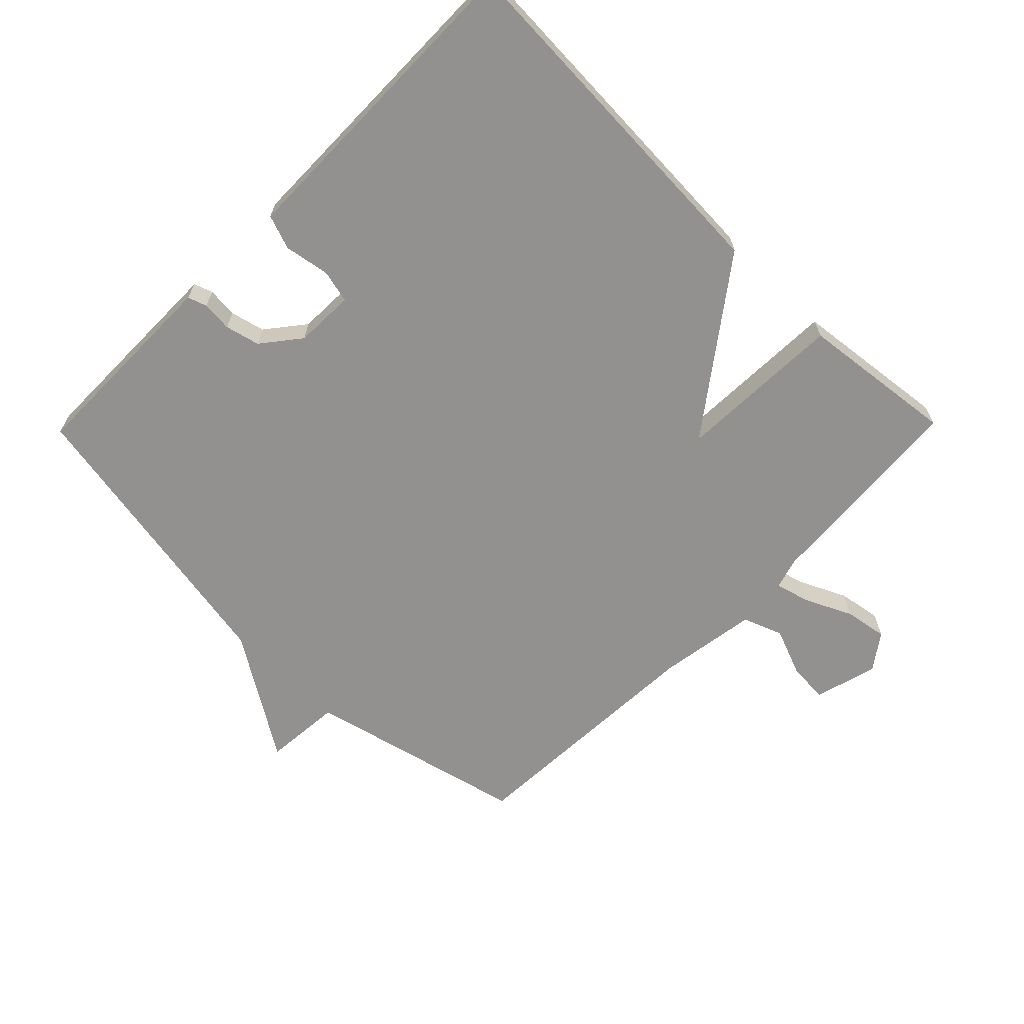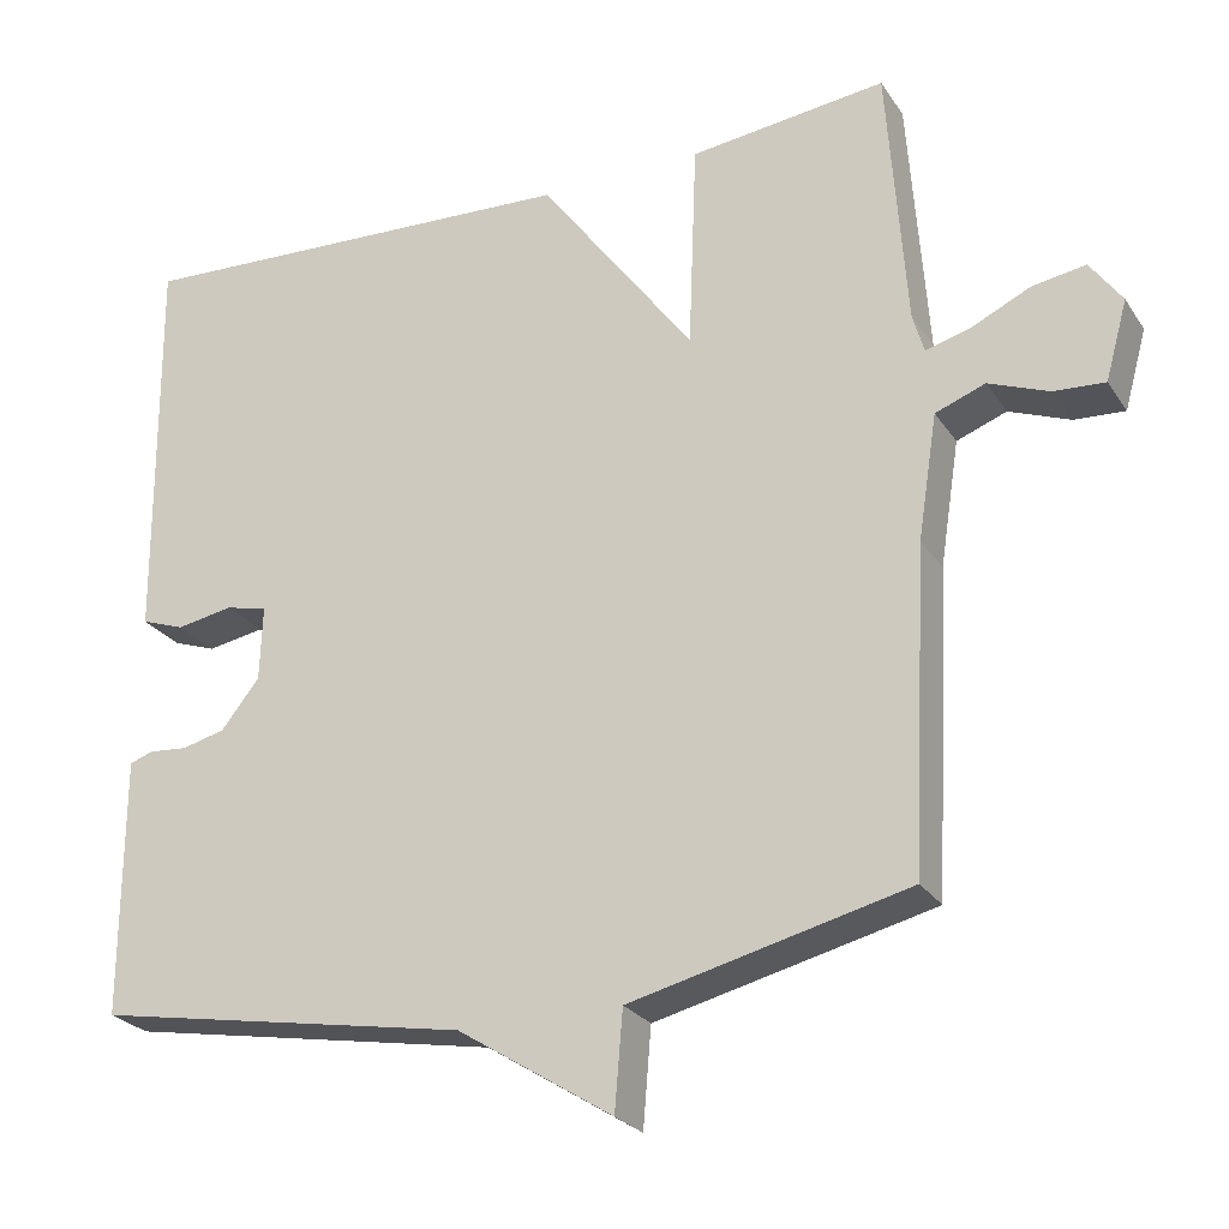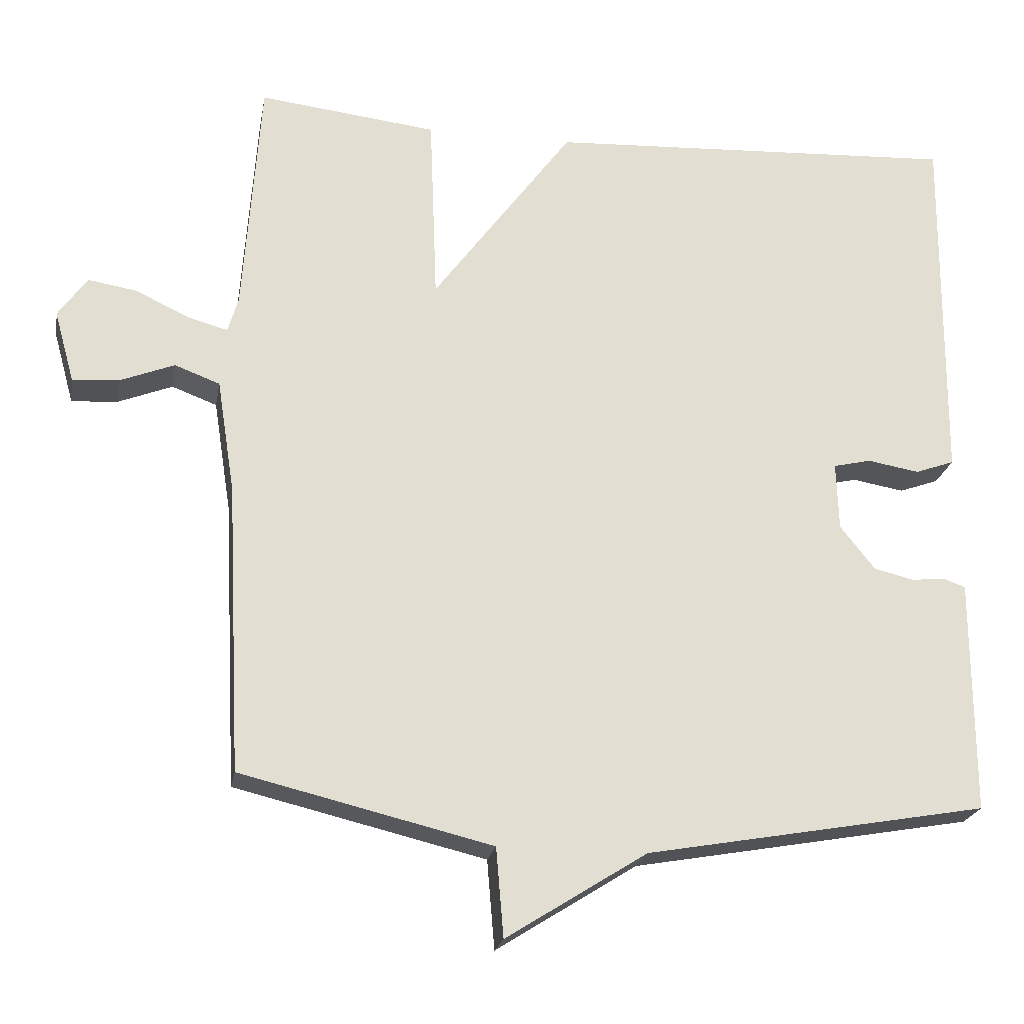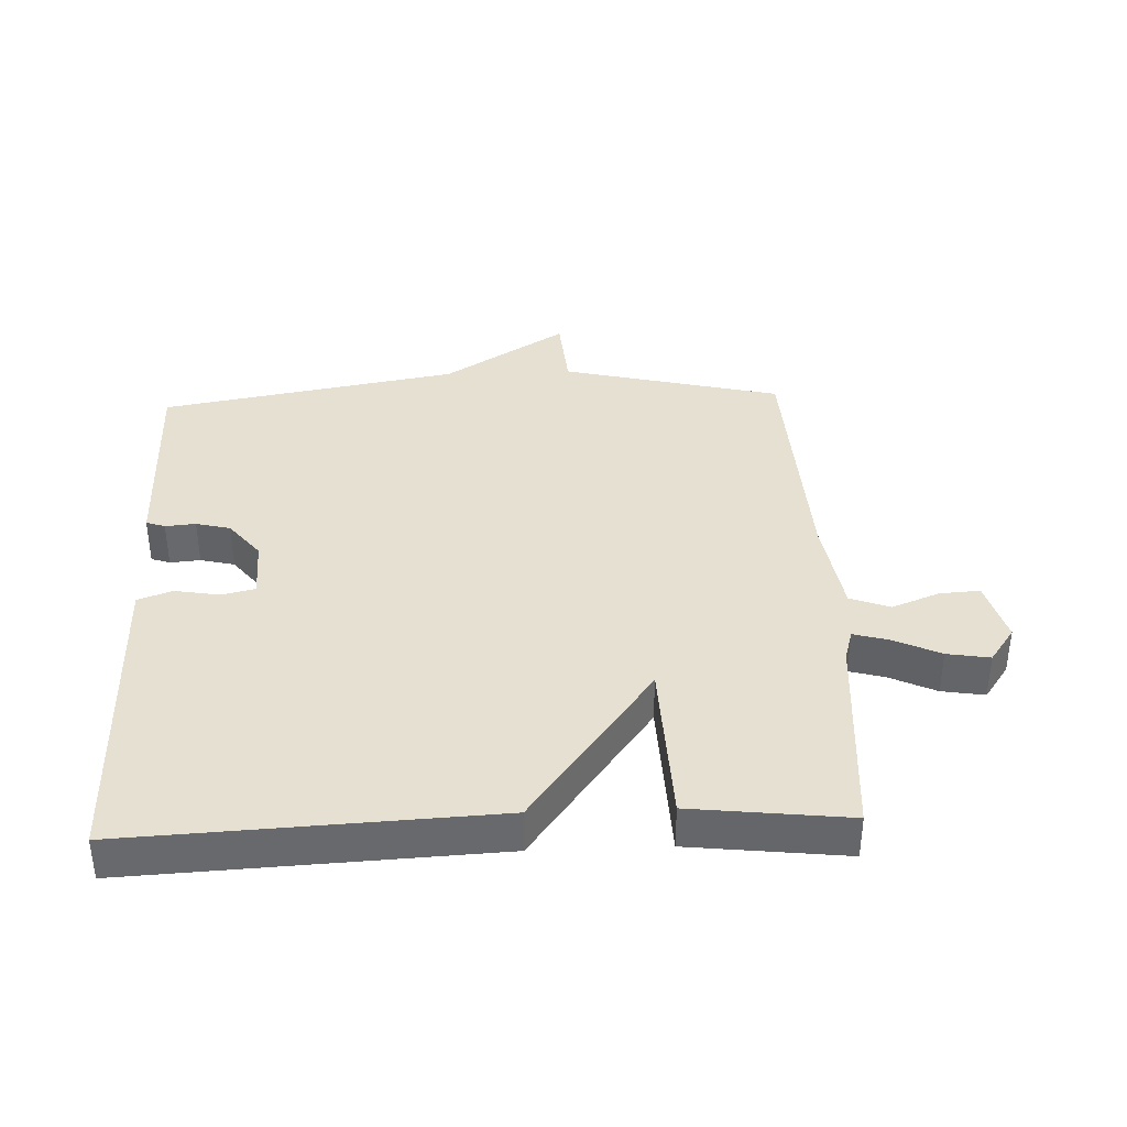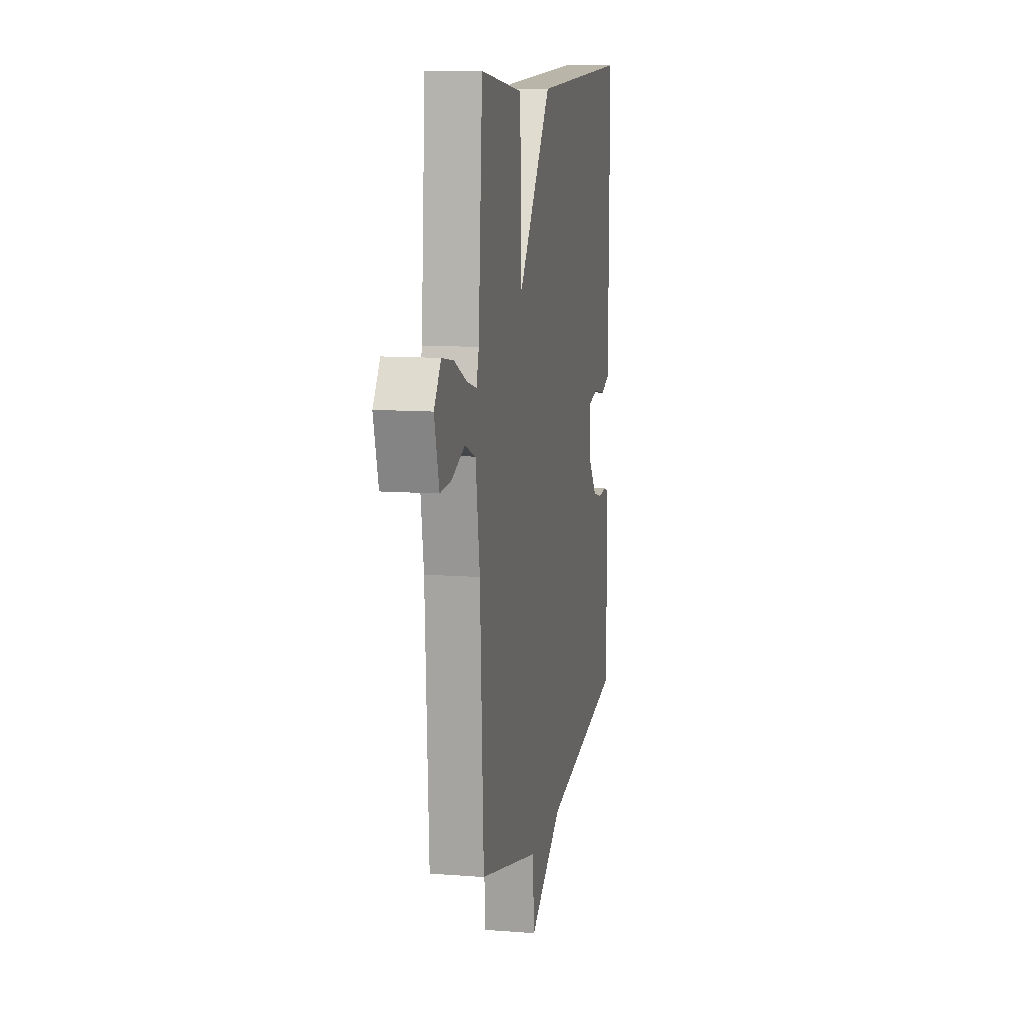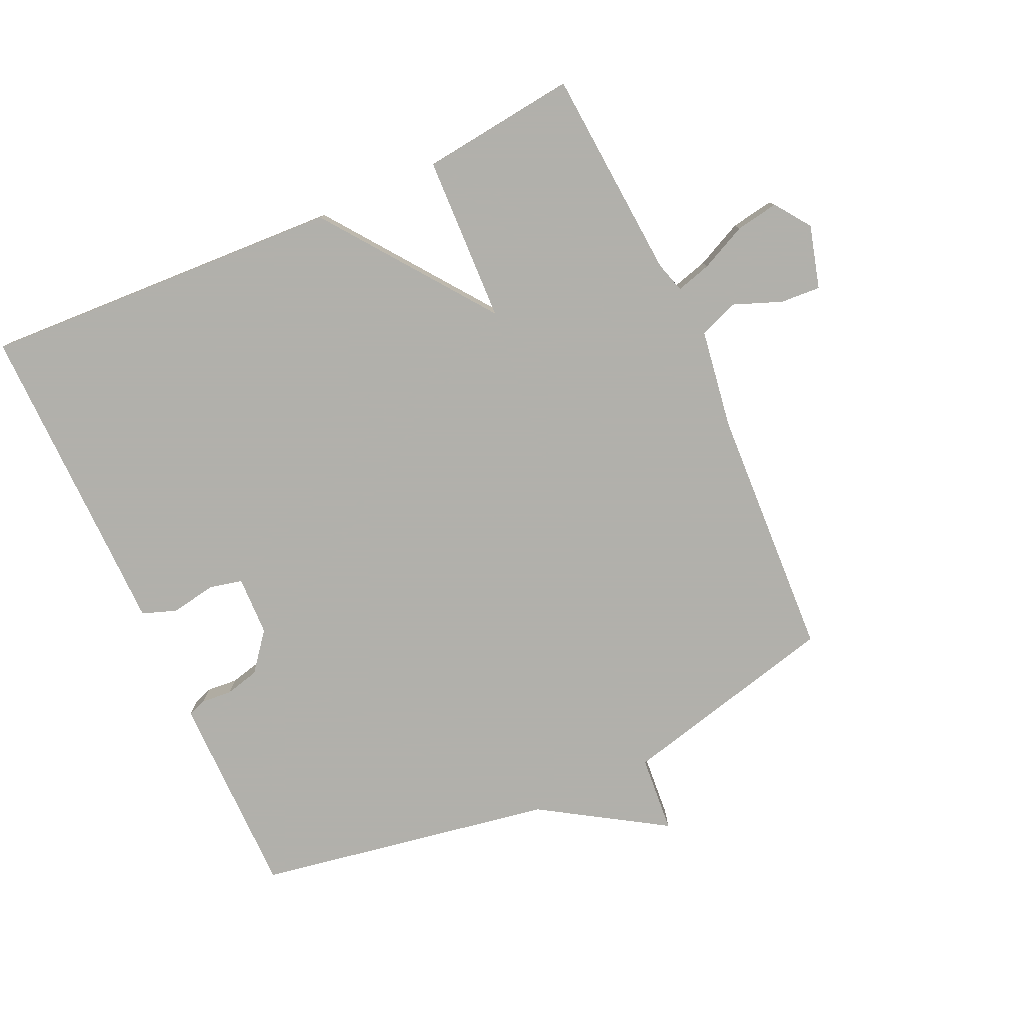
<metadata>
{"format":"obj","ext":"obj","renderer":"f3d","projection":"perspective","resolution":1024,"background":"white","views":[{"elev":-66.1,"azim":-44.4,"up":"+Y"},{"elev":-25.5,"azim":26.0,"up":"+Z"},{"elev":-22.2,"azim":170.0,"up":"+Z"},{"elev":37.7,"azim":-2.3,"up":"+Y"},{"elev":10.7,"azim":101.0,"up":"+Z"},{"elev":-78.5,"azim":24.7,"up":"+Y"}]}
</metadata>
<code>
v -0.5 0.07 0.5
v 0.059 0.07 0.472
v 0.249 0.07 0.215
v 0.259 0.07 0.472
v 0.5 0.07 0.5
v 0.523 0.07 0.174
v 0.537 0.07 0.126
v 0.591 0.07 0.141
v 0.663 0.07 0.175
v 0.729 0.07 0.186
v 0.768 0.07 0.131
v 0.741 0.07 0.034
v 0.679 0.07 0.038
v 0.605 0.07 0.067
v 0.544 0.07 0.044
v 0.52 0.07 -0.109
v 0.5 0.07 -0.5
v 0.161 0.07 -0.582
v 0.151 0.07 -0.702
v -0.039 0.07 -0.582
v -0.5 0.07 -0.5
v -0.5 0.07 -0.234
v -0.5 0.07 -0.183
v -0.471 0.07 -0.173
v -0.424 0.07 -0.177
v -0.371 0.07 -0.164
v -0.324 0.07 -0.105
v -0.321 0.07 -0.013
v -0.372 0.07 -0.001
v -0.442 0.07 -0.013
v -0.495 0.07 0.006
v -0.496 0.07 0.112
v -0.5 0 0.5
v 0.059 0 0.472
v 0.249 0 0.215
v 0.259 0 0.472
v 0.5 0 0.5
v 0.523 0 0.174
v 0.537 0 0.126
v 0.591 0 0.141
v 0.663 0 0.175
v 0.729 0 0.186
v 0.768 0 0.131
v 0.741 0 0.034
v 0.679 0 0.038
v 0.605 0 0.067
v 0.544 0 0.044
v 0.52 0 -0.109
v 0.5 0 -0.5
v 0.161 0 -0.582
v 0.151 0 -0.702
v -0.039 0 -0.582
v -0.5 0 -0.5
v -0.5 0 -0.234
v -0.5 0 -0.183
v -0.471 0 -0.173
v -0.424 0 -0.177
v -0.371 0 -0.164
v -0.324 0 -0.105
v -0.321 0 -0.013
v -0.372 0 -0.001
v -0.442 0 -0.013
v -0.495 0 0.006
v -0.496 0 0.112
f 29 30 31 32
f 1 2 3
f 32 1 3
f 29 32 3
f 28 29 3
f 27 28 3
f 26 27 3
f 22 23 24 25
f 22 25 26
f 21 22 26
f 20 21 26
f 18 19 20 26
f 18 26 3
f 17 18 3
f 16 17 3
f 12 13 14
f 11 12 14
f 10 11 14
f 9 10 14
f 8 9 14
f 7 8 14 15
f 16 3 4
f 15 16 4
f 7 15 4
f 6 7 4
f 4 5 6
f 64 63 62 61
f 35 34 33
f 35 33 64
f 35 64 61
f 35 61 60
f 35 60 59
f 35 59 58
f 57 56 55 54
f 58 57 54
f 58 54 53
f 58 53 52
f 58 52 51 50
f 35 58 50
f 35 50 49
f 35 49 48
f 46 45 44
f 46 44 43
f 46 43 42
f 46 42 41
f 46 41 40
f 47 46 40 39
f 36 35 48
f 36 48 47
f 36 47 39
f 36 39 38
f 38 37 36
f 1 33 34 2
f 2 34 35 3
f 3 35 36 4
f 4 36 37 5
f 5 37 38 6
f 6 38 39 7
f 7 39 40 8
f 8 40 41 9
f 9 41 42 10
f 10 42 43 11
f 11 43 44 12
f 12 44 45 13
f 13 45 46 14
f 14 46 47 15
f 15 47 48 16
f 16 48 49 17
f 17 49 50 18
f 18 50 51 19
f 19 51 52 20
f 20 52 53 21
f 21 53 54 22
f 22 54 55 23
f 23 55 56 24
f 24 56 57 25
f 25 57 58 26
f 26 58 59 27
f 27 59 60 28
f 28 60 61 29
f 29 61 62 30
f 30 62 63 31
f 31 63 64 32
f 32 64 33 1

</code>
